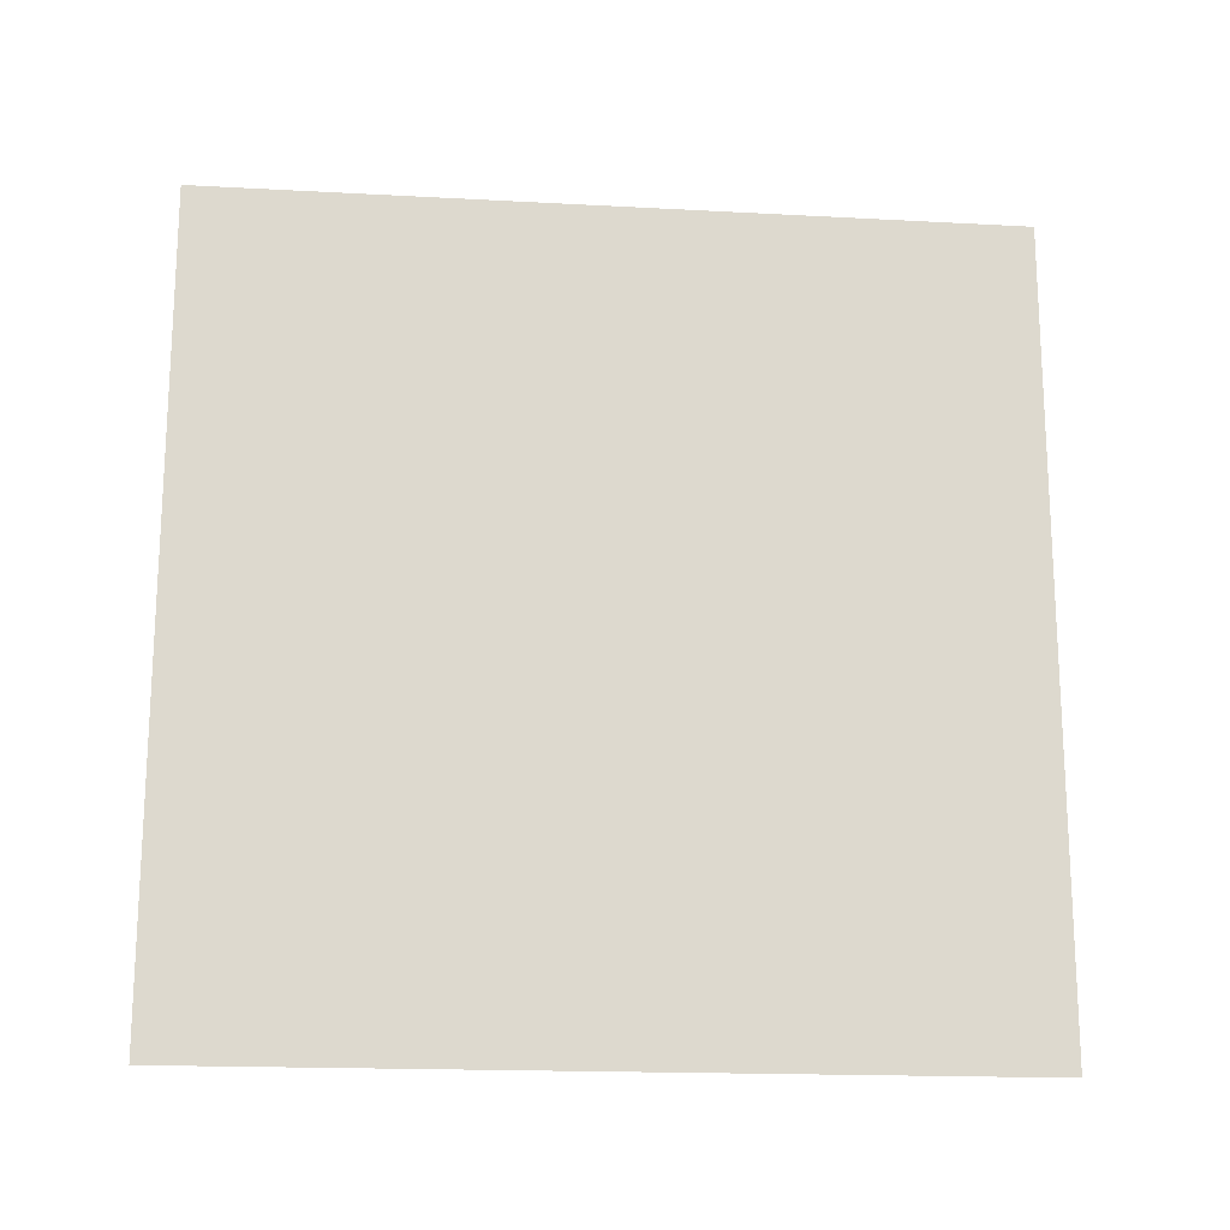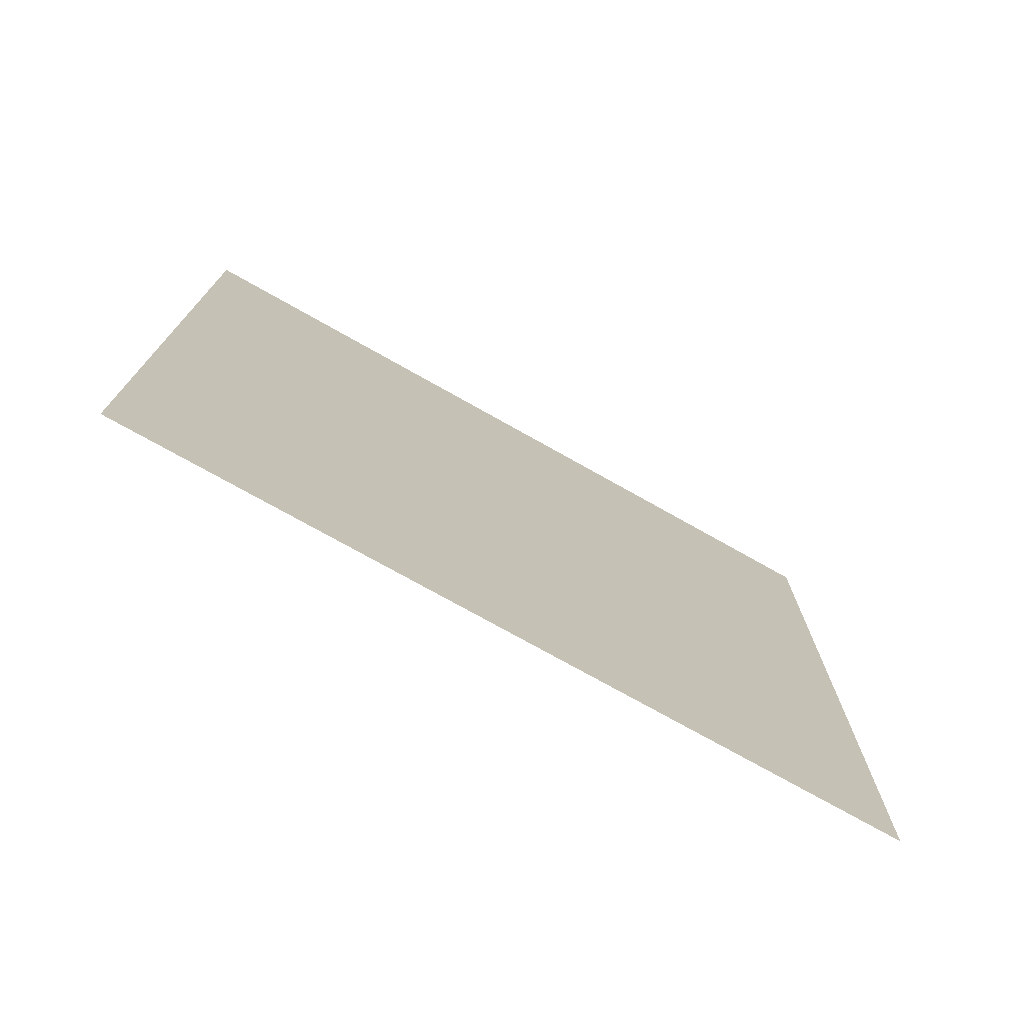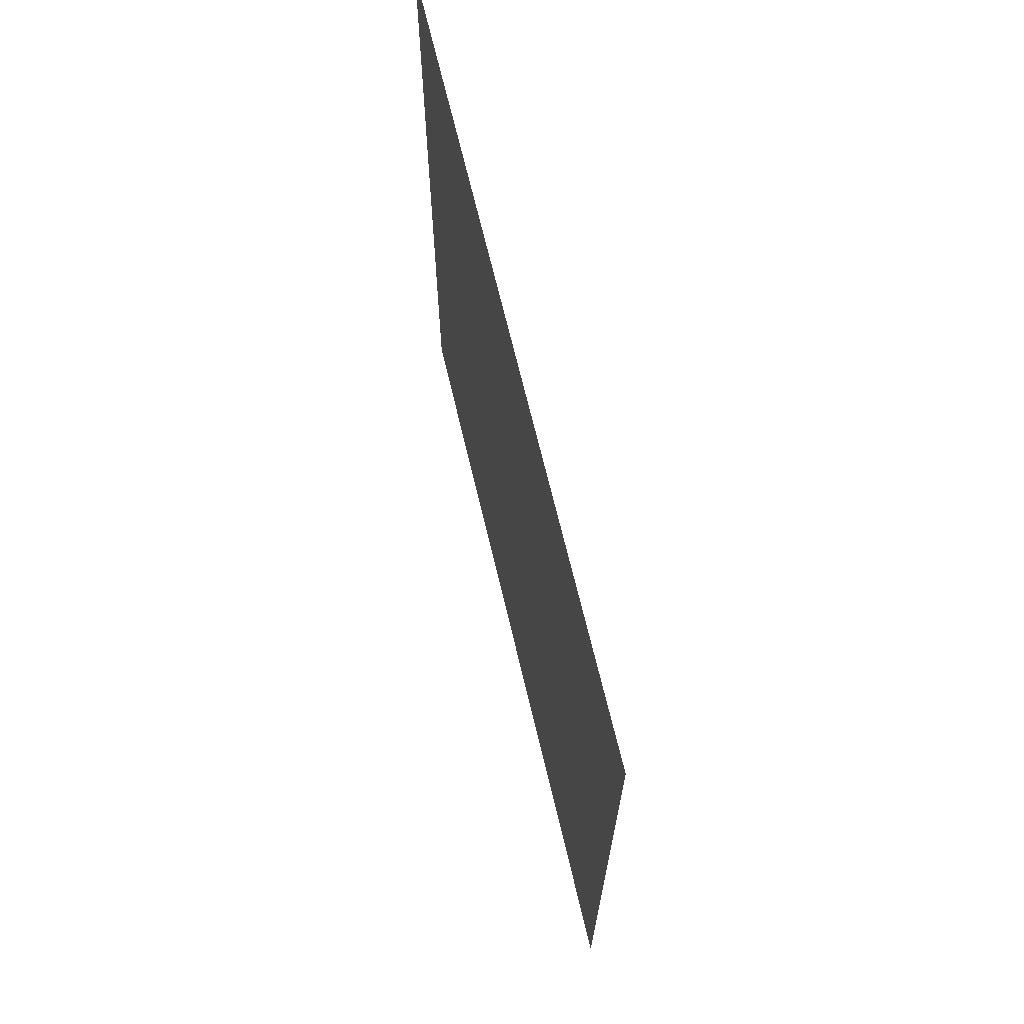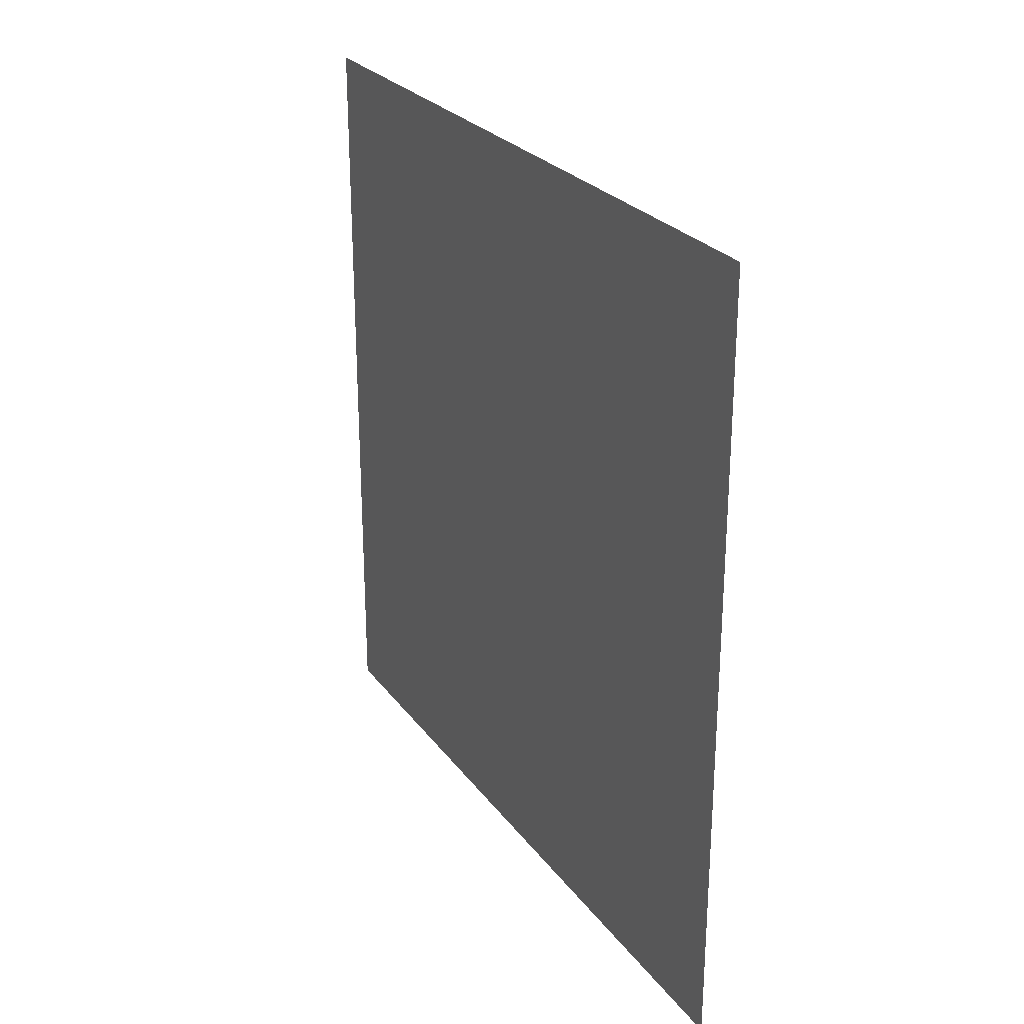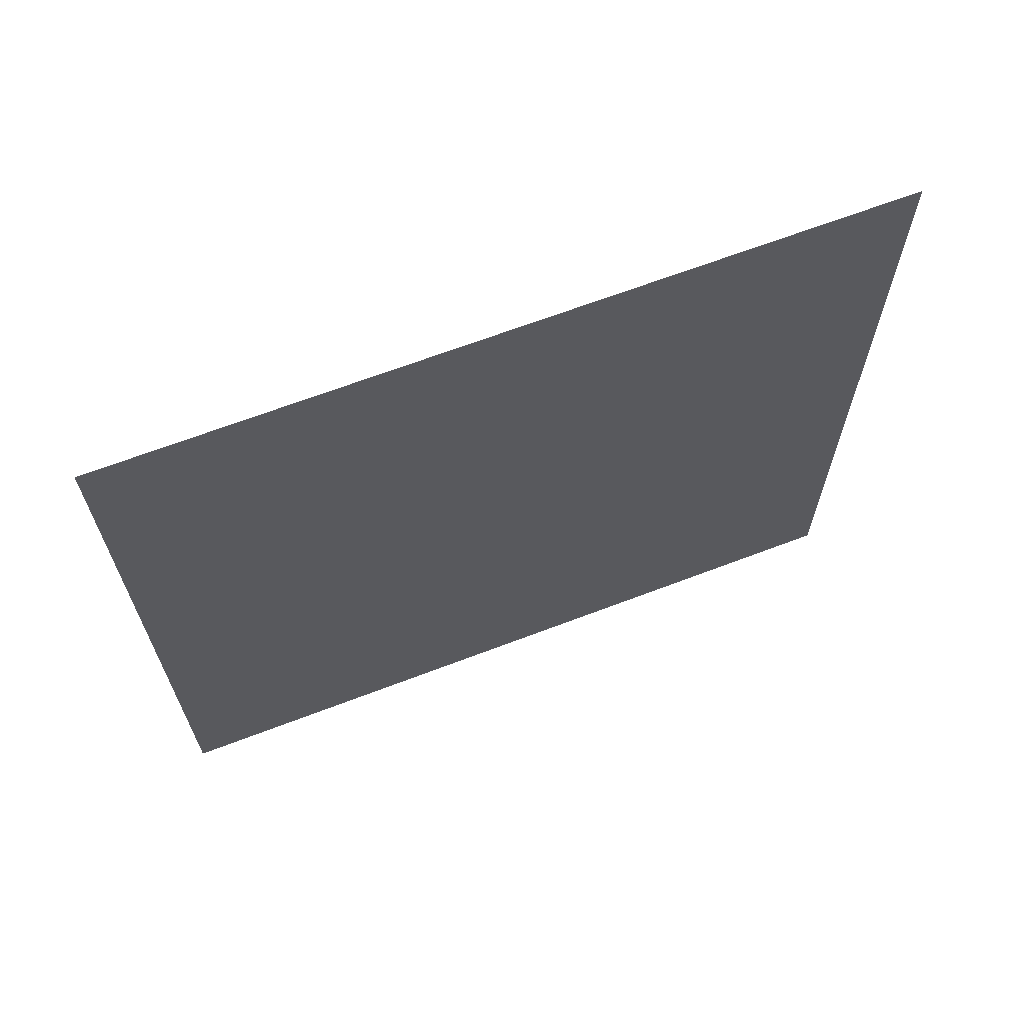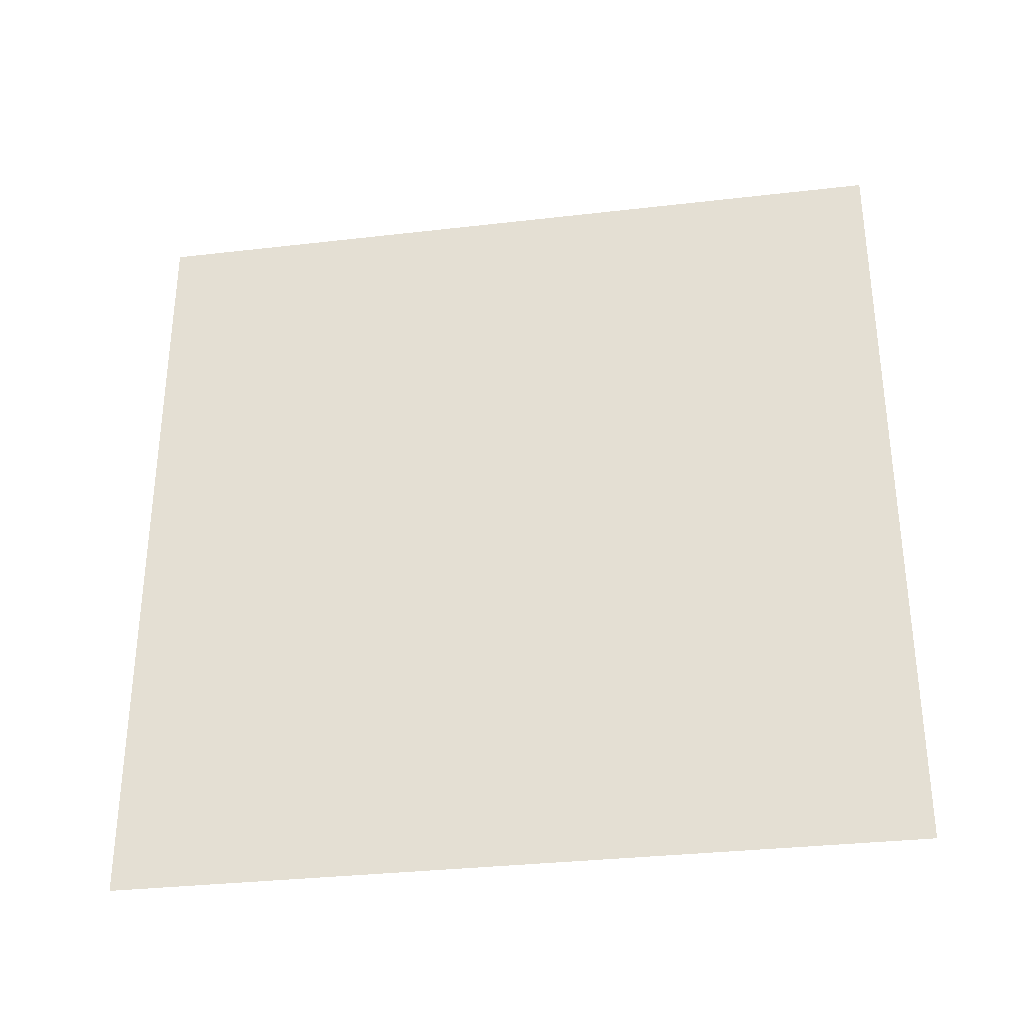
<metadata>
{"format":"obj","ext":"obj","renderer":"f3d","projection":"perspective","resolution":1024,"background":"white","views":[{"elev":-17.6,"azim":-96.1,"up":"+Z"},{"elev":-74.6,"azim":60.6,"up":"+Y"},{"elev":68.1,"azim":166.7,"up":"+Y"},{"elev":25.9,"azim":-28.0,"up":"+Z"},{"elev":66.3,"azim":69.0,"up":"+Y"},{"elev":-32.5,"azim":-80.8,"up":"+Y"}]}
</metadata>
<code>
v 4.946 2.342 -4.782
v 4.946 -7.033 -4.782
v 4.946 -7.033 4.593
v 4.946 2.342 4.593
g default
f 1 4 3
f 1 3 2

</code>
